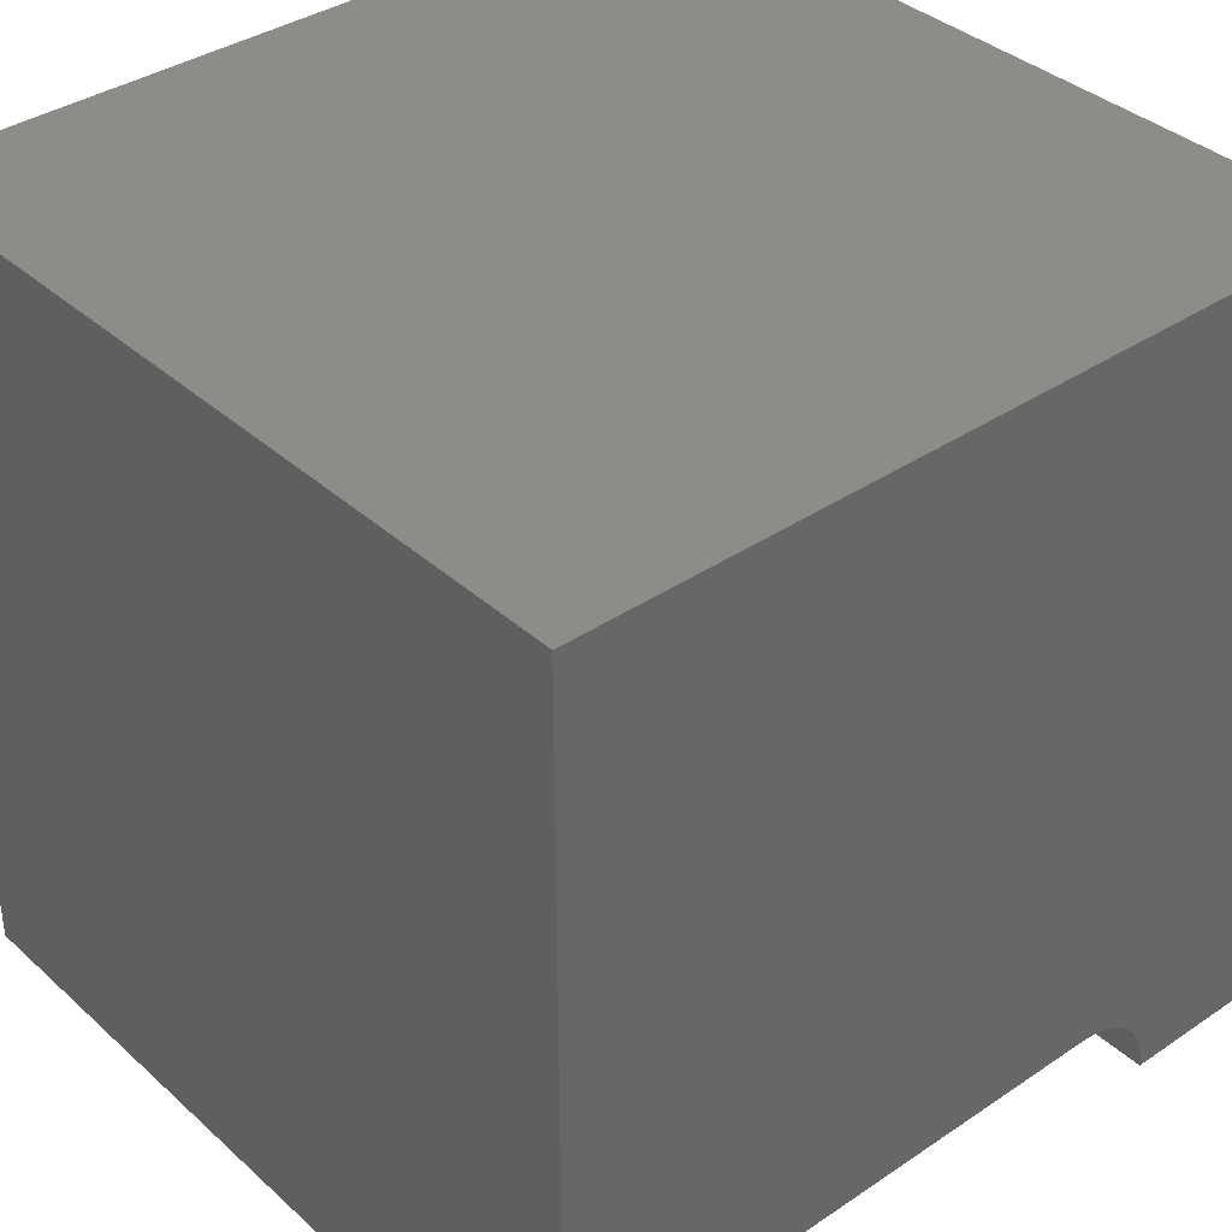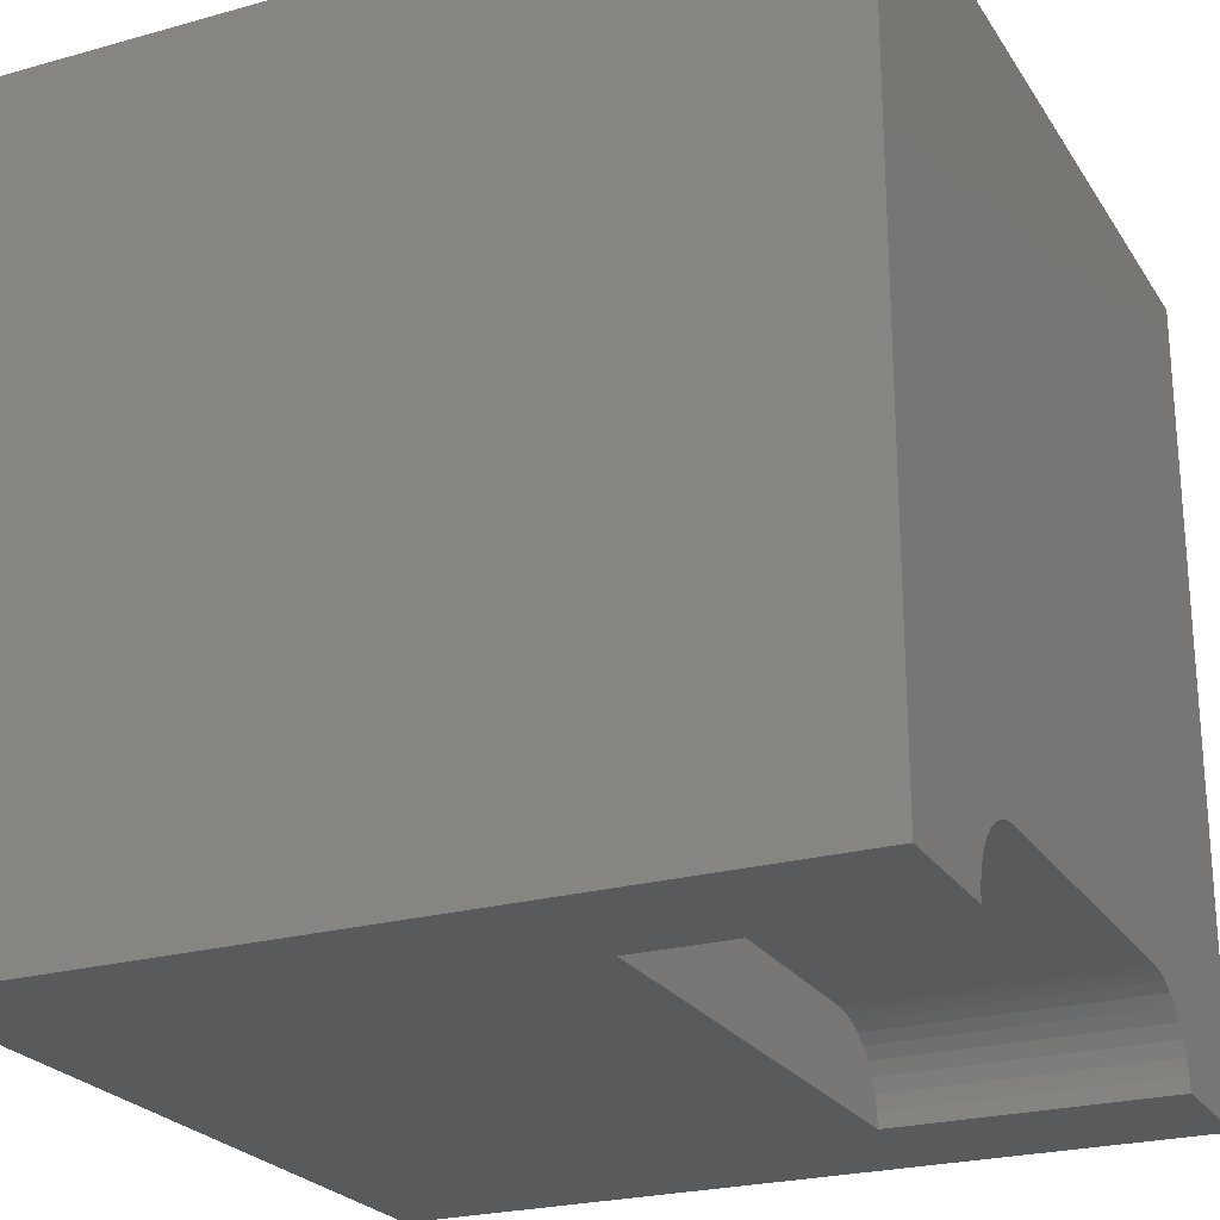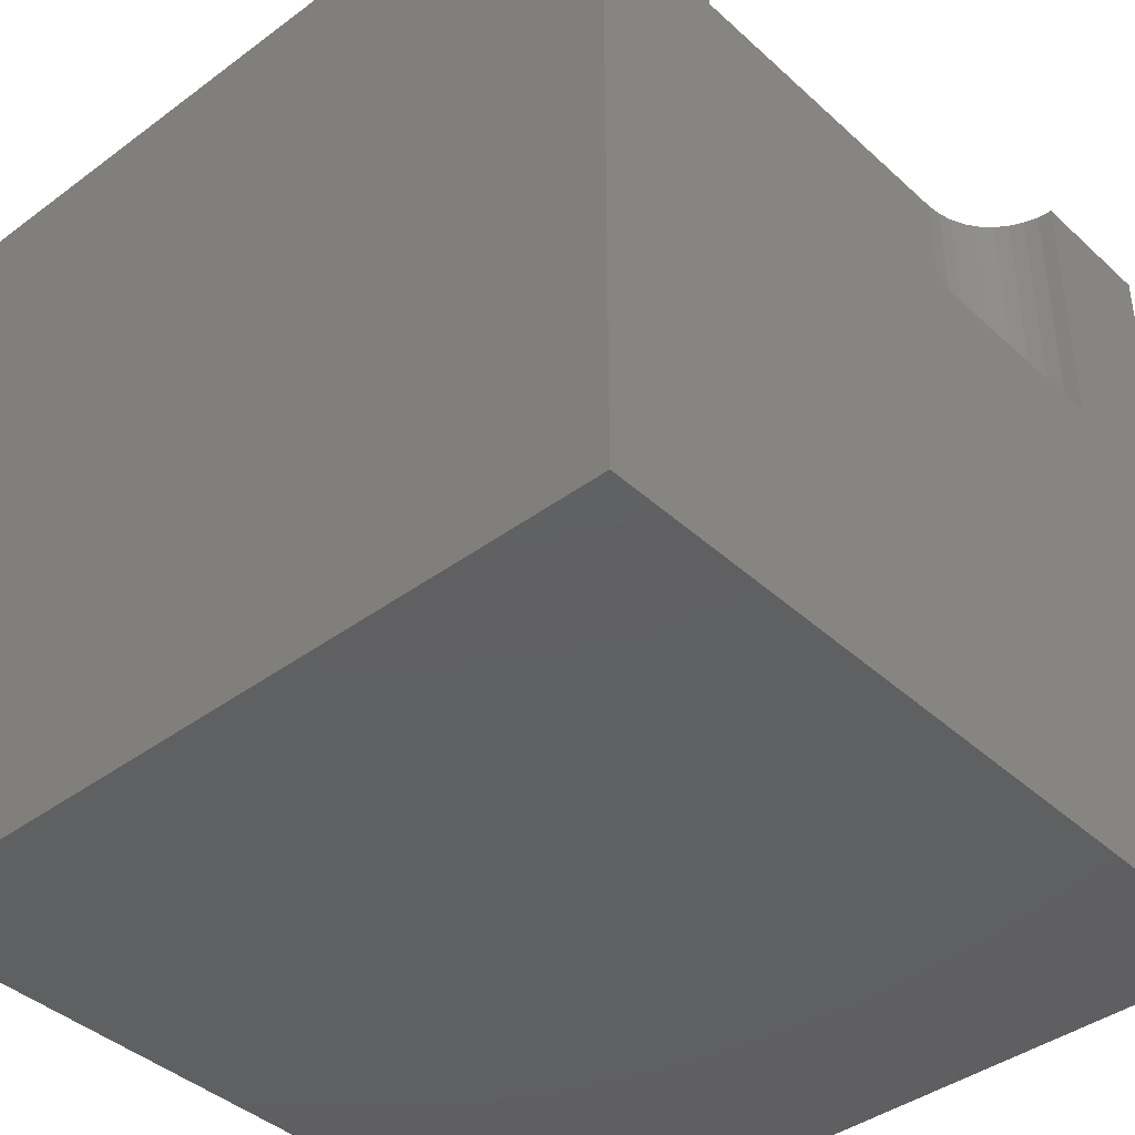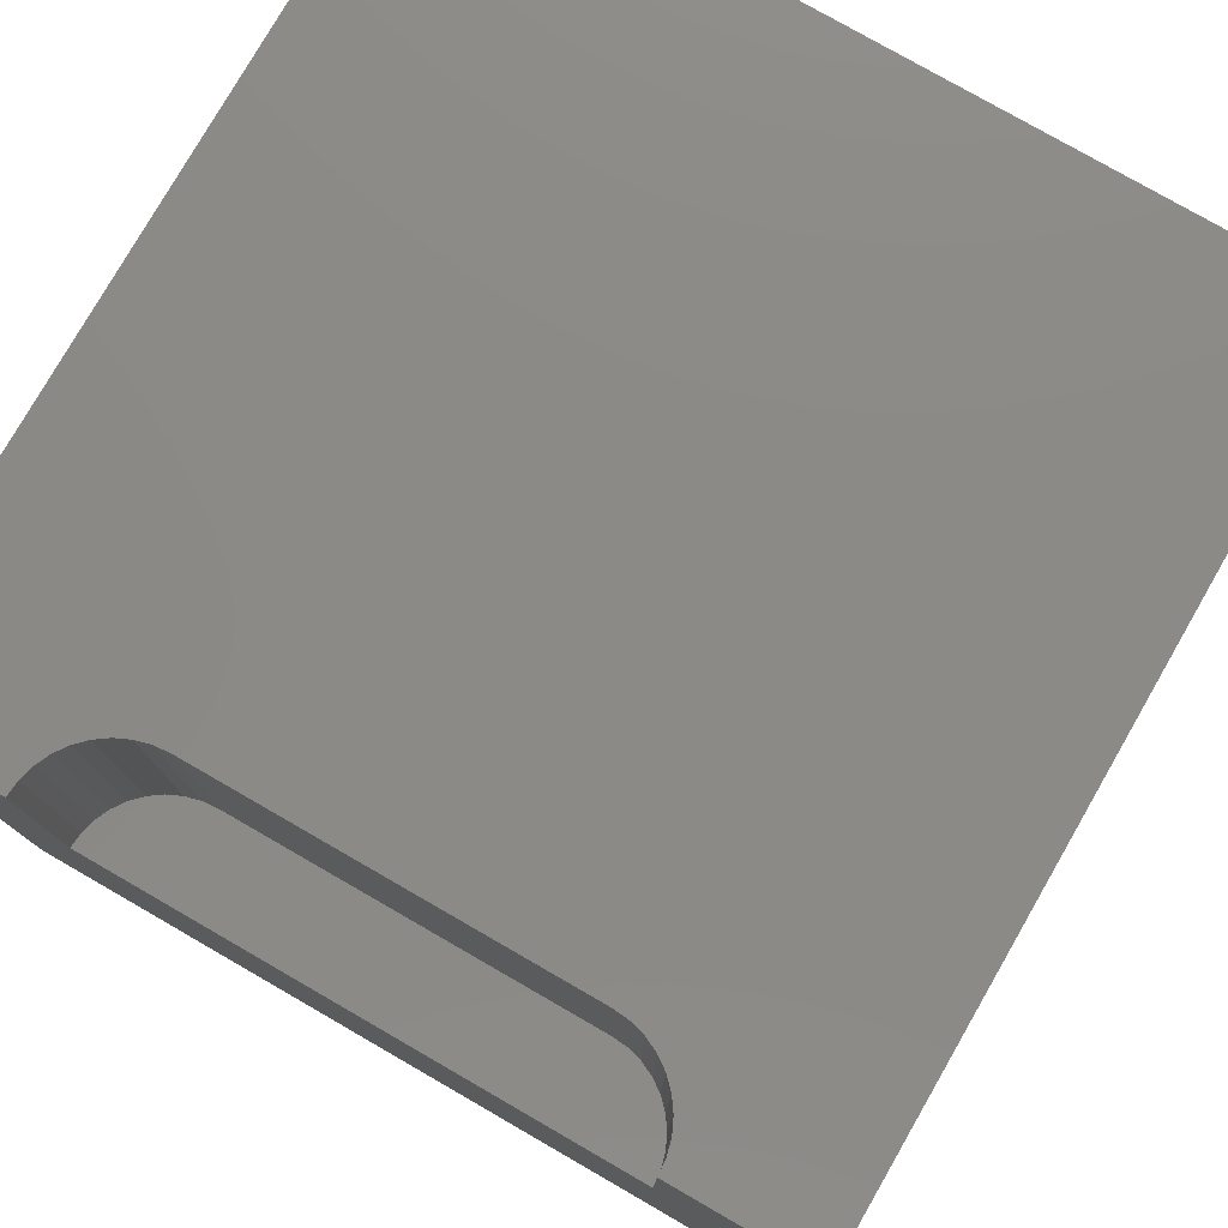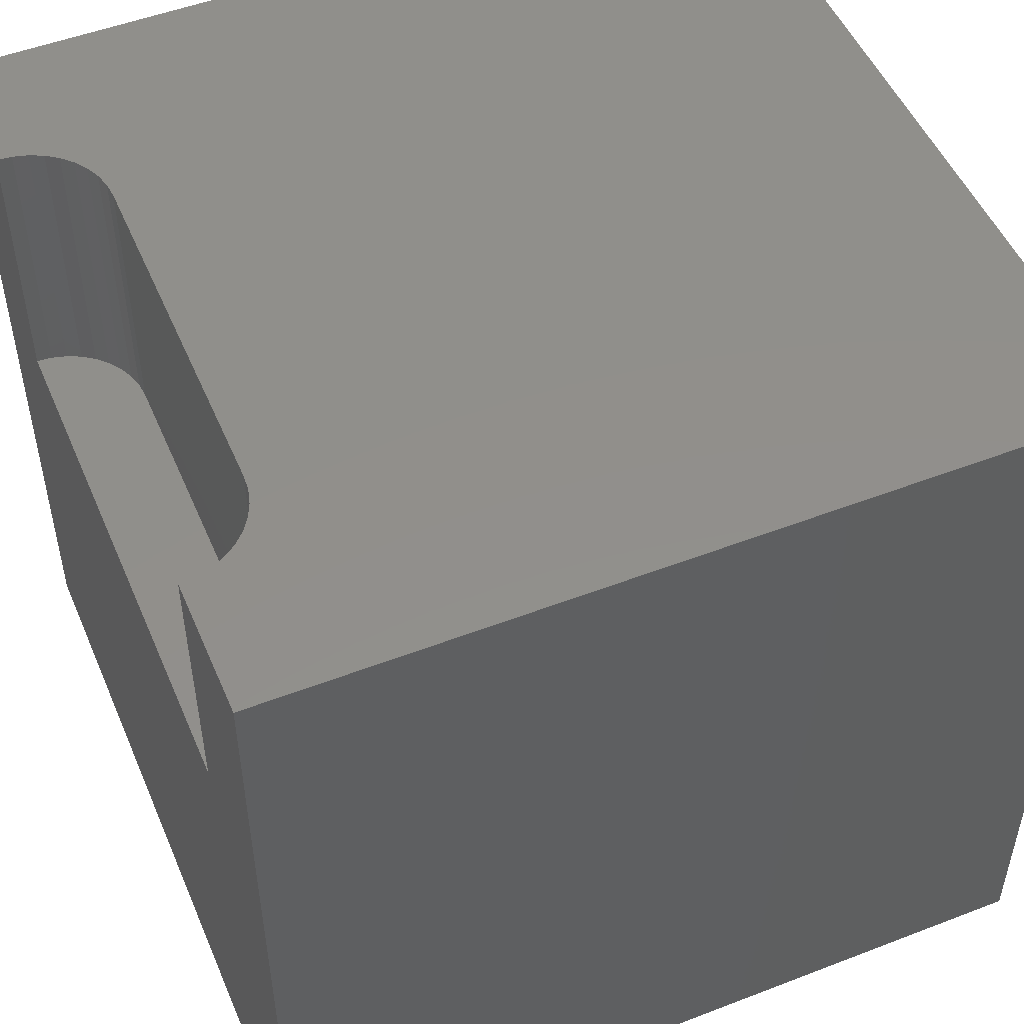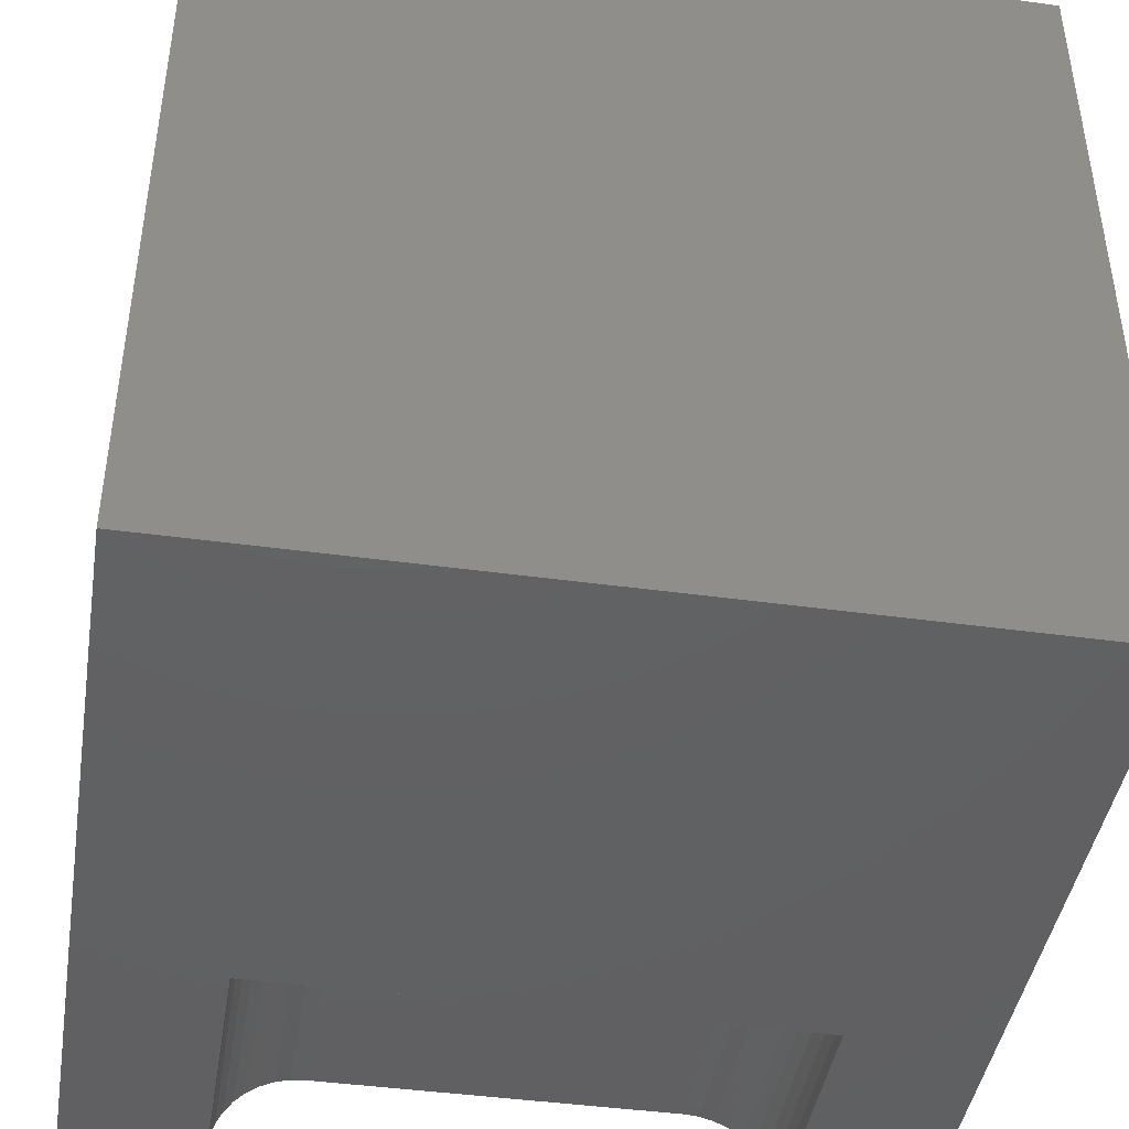
<metadata>
{"format":"stl","ext":"stl","renderer":"f3d","projection":"perspective","resolution":1024,"background":"white","views":[{"elev":37.1,"azim":-41.0,"up":"+Y"},{"elev":-24.0,"azim":-65.1,"up":"+Y"},{"elev":-40.8,"azim":-47.9,"up":"+Z"},{"elev":78.3,"azim":29.9,"up":"+Z"},{"elev":50.9,"azim":67.2,"up":"+Z"},{"elev":-43.5,"azim":170.8,"up":"+Y"}]}
</metadata>
<code>
# stl→obj: 50 verts, 92 faces
v 0 10 10
v 0 10 0
v 0 0 10
v 0 0 0
v 1.695 0 10
v 1.711 0.1846 10
v 8.305 0 10
v 10 0 10
v 8.289 0.1846 10
v 8.241 0.3635 10
v 1.943 0.6832 10
v 1.837 0.5314 10
v 1.759 0.3635 10
v 7.427 1.047 10
v 7.606 0.9988 10
v 10 10 10
v 7.774 0.9205 10
v 2.074 0.8142 10
v 2.226 0.9205 10
v 2.394 0.9988 10
v 2.573 1.047 10
v 2.758 1.063 10
v 7.242 1.063 10
v 7.926 0.8142 10
v 8.057 0.6832 10
v 8.163 0.5314 10
v 10 10 0
v 10 0 0
v 8.305 0 6.603
v 1.695 0 6.603
v 2.758 1.063 6.603
v 2.573 1.047 6.603
v 2.394 0.9988 6.603
v 2.226 0.9205 6.603
v 2.074 0.8142 6.603
v 1.943 0.6832 6.603
v 1.837 0.5314 6.603
v 1.759 0.3635 6.603
v 1.711 0.1846 6.603
v 1.695 1.302e-16 10
v 1.695 1.302e-16 6.603
v 7.242 1.063 6.603
v 8.289 0.1846 6.603
v 8.241 0.3635 6.603
v 8.163 0.5314 6.603
v 8.057 0.6832 6.603
v 7.926 0.8142 6.603
v 7.774 0.9205 6.603
v 7.606 0.9988 6.603
v 7.427 1.047 6.603
f 1 2 3
f 3 2 4
f 3 5 6
f 7 8 9
f 9 8 10
f 11 1 12
f 12 1 3
f 12 3 13
f 13 3 6
f 14 15 16
f 16 15 17
f 11 18 1
f 1 18 19
f 1 19 20
f 20 21 1
f 1 21 22
f 1 22 16
f 16 22 23
f 16 23 14
f 17 24 16
f 16 24 25
f 16 25 8
f 8 25 26
f 8 26 10
f 27 16 28
f 28 16 8
f 2 27 4
f 4 27 28
f 16 27 1
f 1 27 2
f 8 7 29
f 5 3 30
f 30 3 4
f 30 4 29
f 29 4 28
f 29 28 8
f 31 22 21
f 31 21 32
f 32 21 20
f 32 20 33
f 33 20 19
f 33 19 34
f 34 19 18
f 34 18 35
f 35 18 11
f 35 11 36
f 36 11 12
f 36 12 37
f 37 12 13
f 37 13 38
f 38 13 6
f 38 6 39
f 39 6 40
f 39 40 41
f 31 42 22
f 22 42 23
f 29 7 9
f 29 9 43
f 43 9 10
f 43 10 44
f 44 10 26
f 44 26 45
f 45 26 25
f 45 25 46
f 46 25 24
f 46 24 47
f 47 24 17
f 47 17 48
f 48 17 15
f 48 15 49
f 49 15 14
f 49 14 50
f 50 14 23
f 50 23 42
f 42 29 43
f 43 44 42
f 42 44 45
f 42 45 50
f 29 42 30
f 30 42 31
f 30 31 32
f 45 46 47
f 32 33 30
f 30 33 34
f 30 34 39
f 34 35 36
f 47 48 45
f 45 48 49
f 45 49 50
f 36 37 34
f 34 37 38
f 34 38 39

</code>
